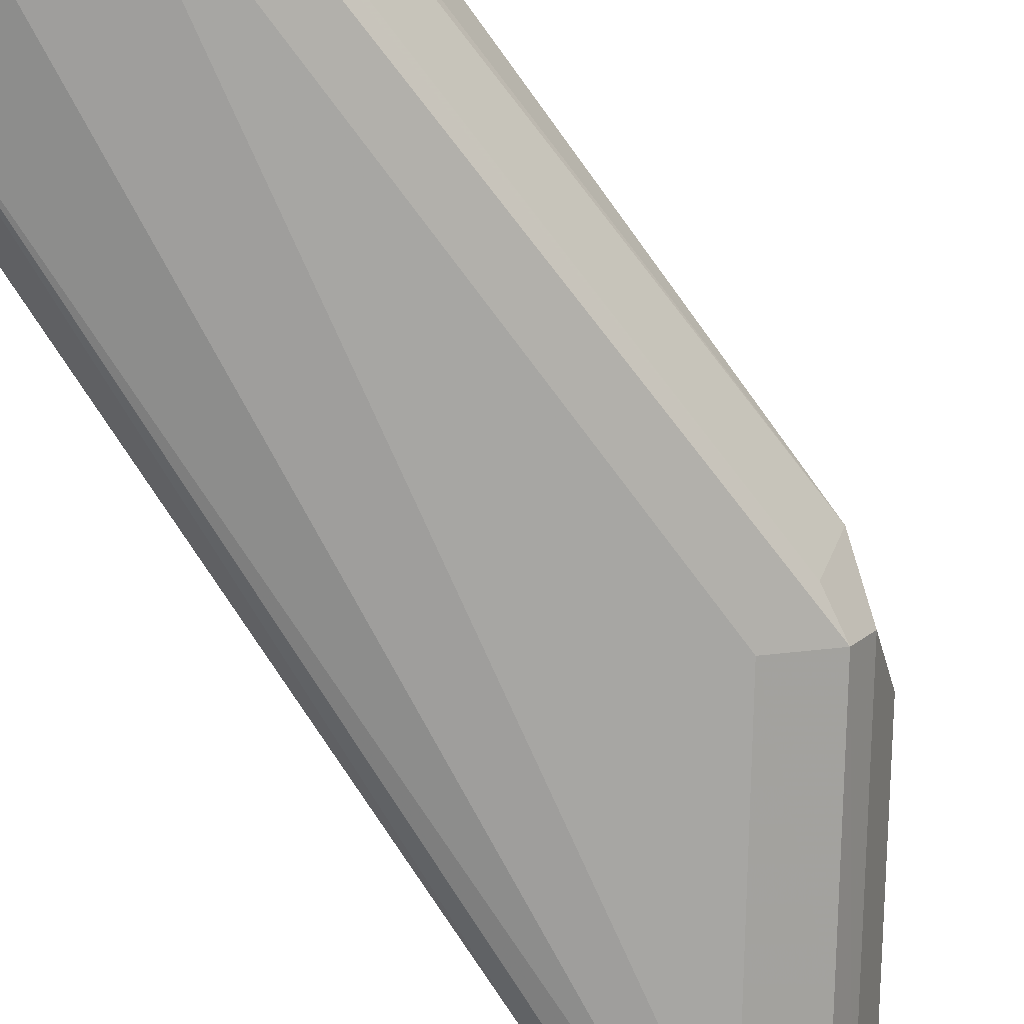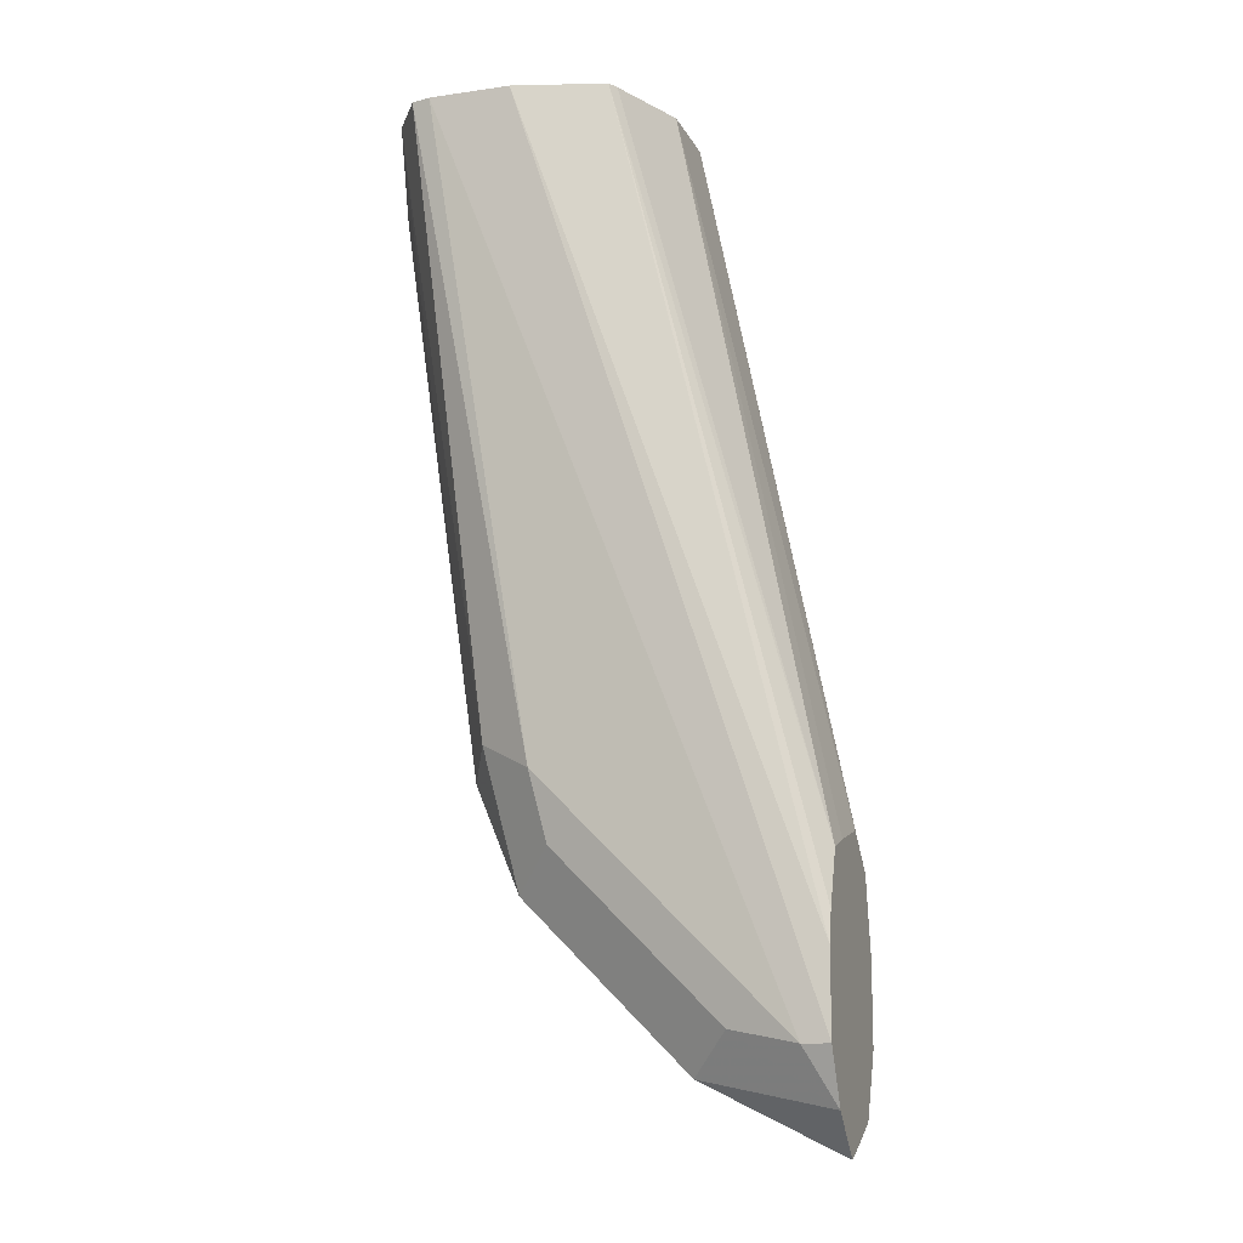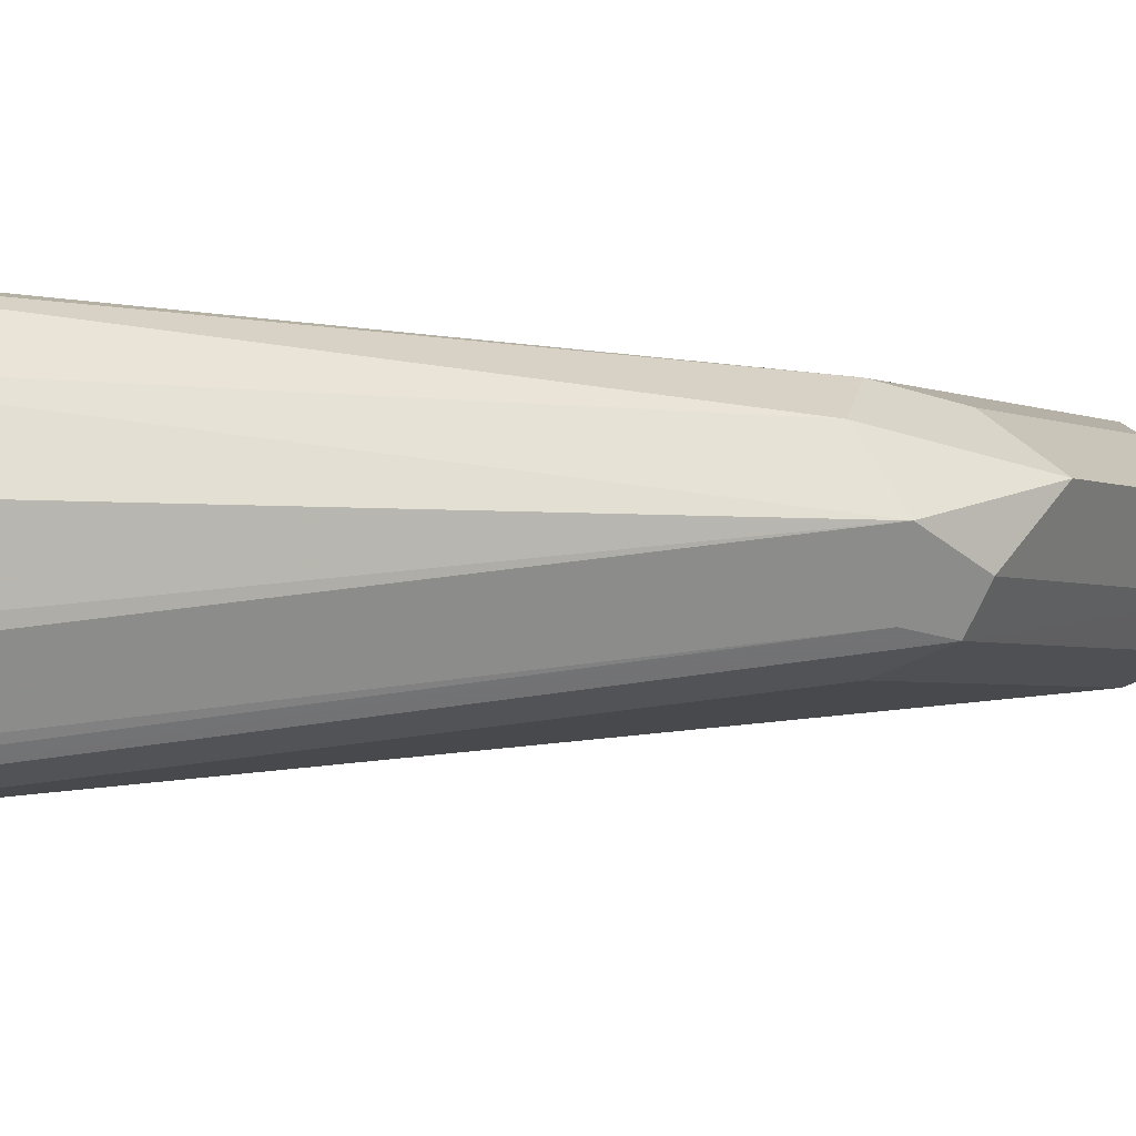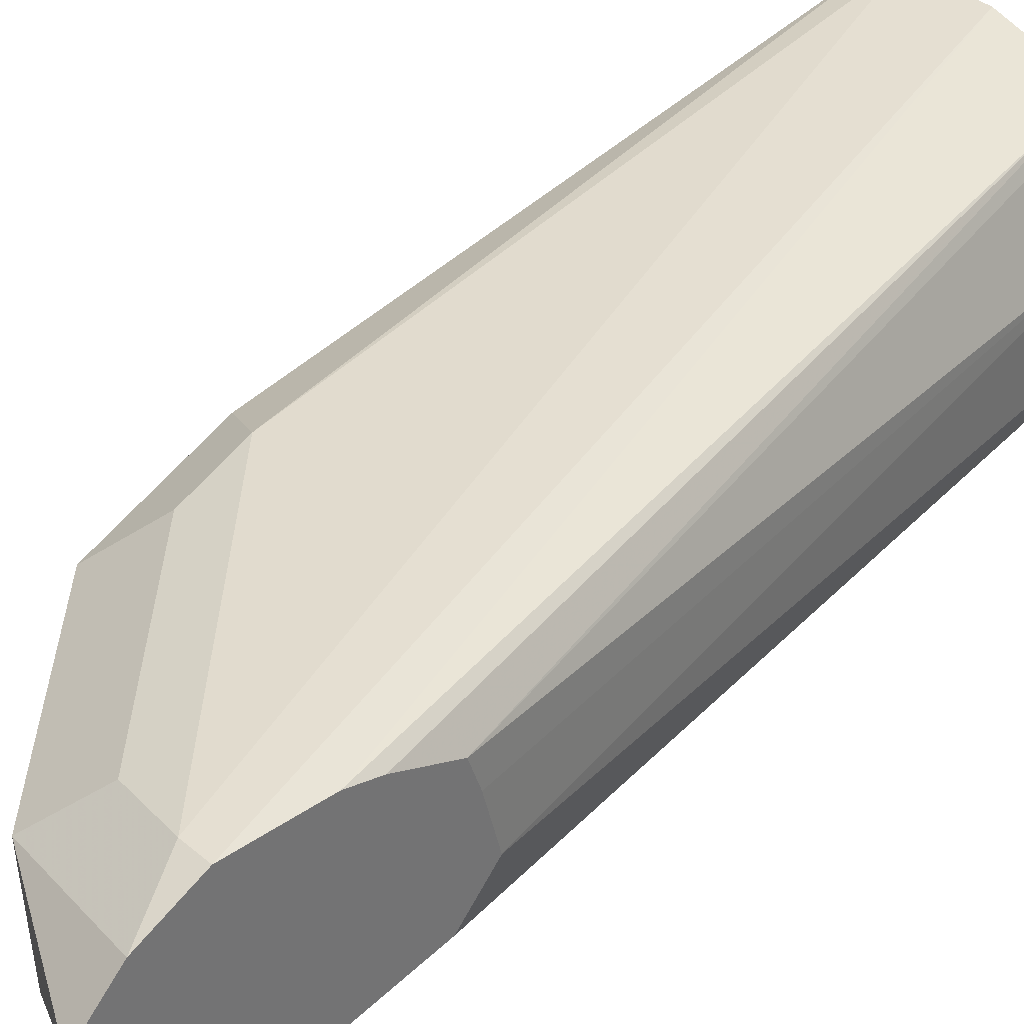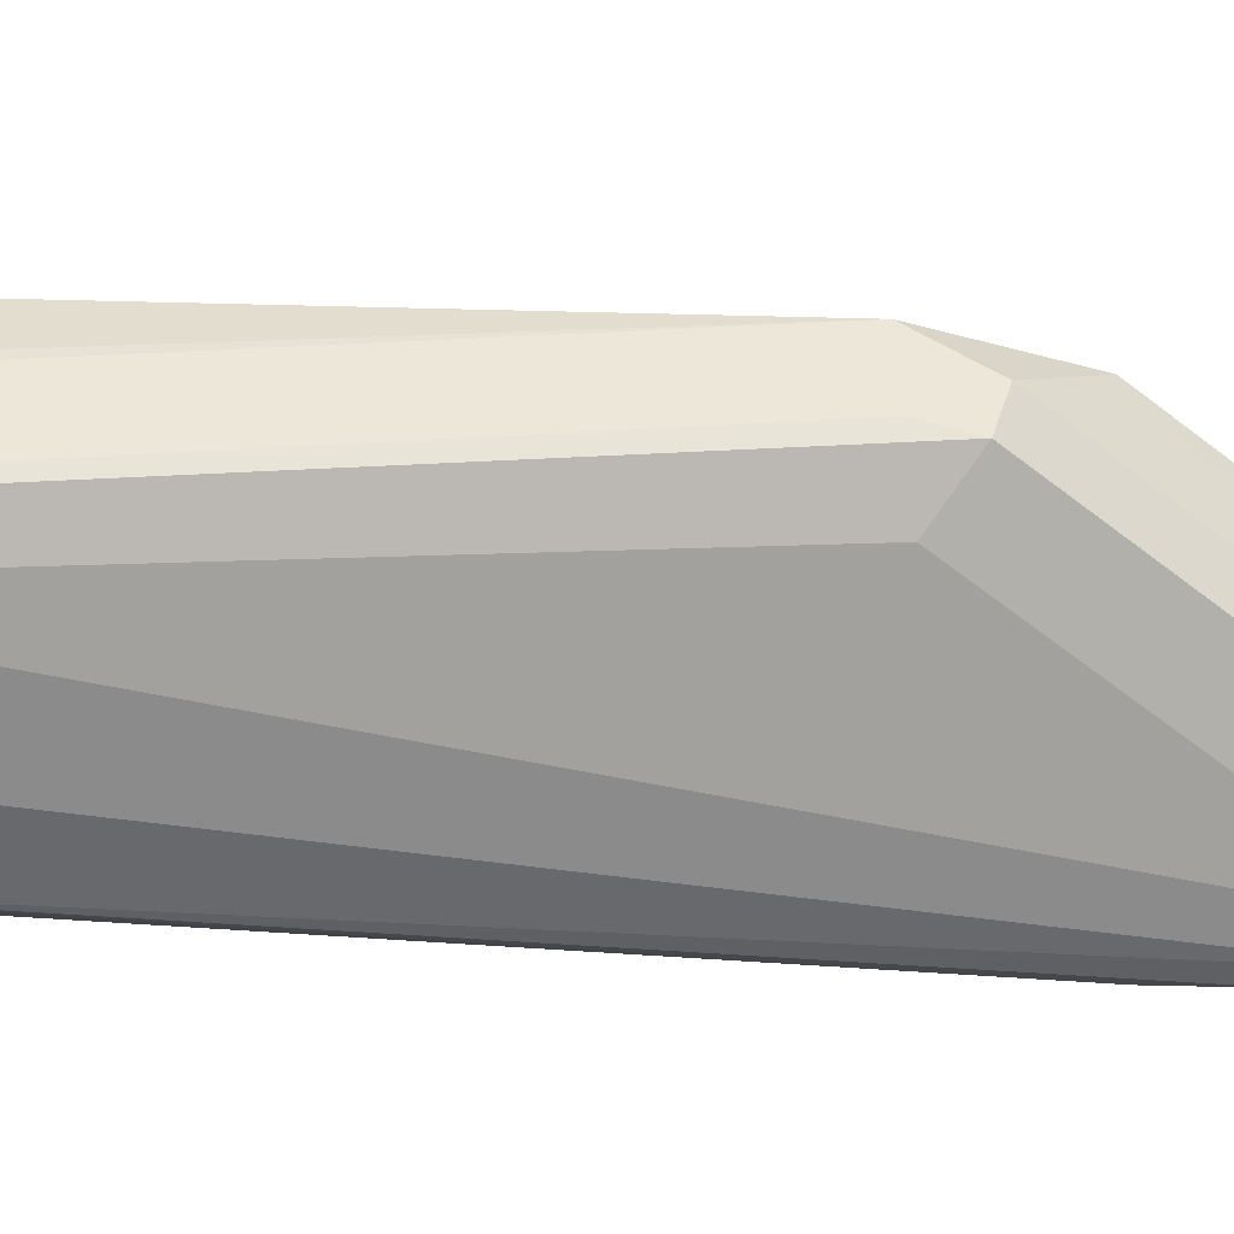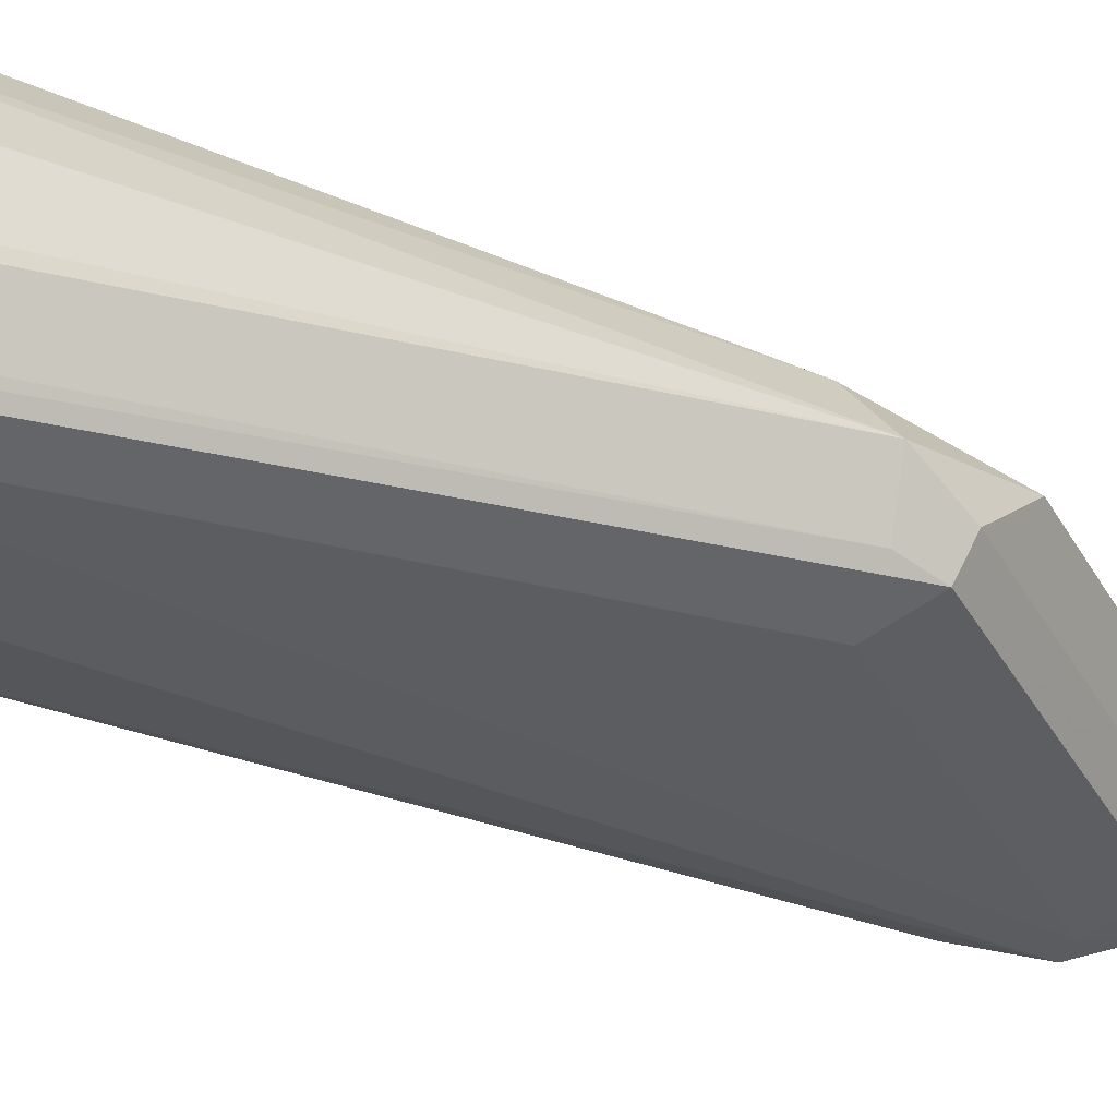
<metadata>
{"format":"obj","ext":"obj","renderer":"f3d","projection":"perspective","resolution":1024,"background":"white","views":[{"elev":-74.2,"azim":-136.0,"up":"+Z"},{"elev":-12.7,"azim":18.3,"up":"+Y"},{"elev":-2.5,"azim":-103.8,"up":"+Z"},{"elev":36.5,"azim":47.7,"up":"+Z"},{"elev":-63.0,"azim":-83.3,"up":"+Z"},{"elev":-36.5,"azim":-108.6,"up":"+Z"}]}
</metadata>
<code>
v -0.1313 -0.2188 -0.01313
v -0.1167 -0.2392 -0.005833
v -0.1663 -0.1838 -0.01313
v -0.1692 -0.1867 -0.005833
v -0.1634 -0.1984 0.005833
v -0.1284 -0.2334 0.005833
v -0.09925 -0.2479 0.002885
v -0.09925 -0.245 -0.003605
v -0.09925 -0.2411 -0.01143
v -0.1138 -0.2363 -0.01313
v -0.105 -0.2275 -0.0175
v -0.09925 -0.2275 -0.0175
v -0.09925 -0.21 -0.0175
v -0.1402 -0.03739 -0.03055
v -0.1401 -0.03739 -0.03049
v -0.09925 -0.1941 -0.01389
v -0.09925 -0.1868 -0.005894
v -0.1325 -0.03739 -0.0175
v -0.09925 -0.1867 -0.005771
v -0.1325 -0.03739 -1.31e-06
v -0.1332 -0.03739 -0.02046
v -0.1575 -0.03739 -0.03382
v -0.1774 -0.03739 -0.03382
v -0.1919 -0.03739 -0.0178
v -0.1869 -0.03739 -0.02788
v -0.175 -0.1751 -0
v -0.1692 -0.1751 -0.01167
v -0.1859 -0.03739 -0.02957
v -0.1838 -0.04377 -0.03063
v -0.1575 -0.1751 -0.0175
v -0.1692 -0.1692 0.01167
v -0.1575 -0.1751 0.0175
v -0.1546 -0.1896 0.01458
v -0.1196 -0.2246 0.01458
v -0.105 -0.2275 0.0175
v -0.09925 -0.2392 0.01165
v -0.09925 -0.2275 0.0175
v -0.1599 -0.03739 0.02507
v -0.1774 -0.03739 0.02507
v -0.1816 -0.03739 0.02403
v -0.1395 -0.03739 0.0175
v -0.1407 -0.03739 0.01978
v -0.09925 -0.1918 0.01166
v -0.09925 -0.2035 0.01606
v -0.09925 -0.21 0.0175
v -0.09925 -0.1897 0.005528
v -0.1886 -0.03739 0.01353
v -0.1925 -0.05252 -1.31e-06
v -0.1925 -0.03739 -1.31e-06
v -0.1925 -0.03739 -0.01512
f 39 38 40
f 38 41 40
f 42 41 38
f 42 43 41
f 45 37 44
f 45 44 42
f 45 38 37
f 39 40 32
f 42 44 43
f 39 32 35
f 34 36 35
f 35 37 38
f 35 36 37
f 36 7 37
f 36 6 7
f 33 5 6
f 34 33 6
f 34 6 36
f 45 42 38
f 34 35 32
f 39 35 38
f 44 37 46
f 13 46 7
f 20 43 46
f 34 32 33
f 9 13 7
f 17 46 13
f 19 46 17
f 19 20 46
f 31 32 40
f 49 47 24
f 50 49 24
f 50 24 26
f 50 26 48
f 50 48 49
f 46 37 7
f 47 48 26
f 47 26 31
f 47 31 40
f 47 40 24
f 24 40 22
f 41 22 40
f 21 22 41
f 20 21 41
f 20 41 43
f 43 44 46
f 33 32 5
f 49 48 47
f 5 31 26
f 18 20 19
f 18 19 17
f 18 17 16
f 16 17 13
f 16 13 15
f 15 13 14
f 14 13 12
f 12 13 9
f 12 9 11
f 9 10 11
f 10 1 11
f 2 1 10
f 8 2 9
f 8 9 7
f 8 7 2
f 2 7 6
f 2 6 5
f 2 5 4
f 2 4 3
f 2 3 1
f 5 32 31
f 18 21 20
f 18 16 21
f 2 10 9
f 15 14 21
f 16 15 21
f 5 26 4
f 3 4 26
f 27 3 26
f 27 29 3
f 3 30 1
f 23 11 30
f 23 30 3
f 23 3 29
f 28 25 23
f 1 30 11
f 28 29 27
f 28 27 25
f 25 27 26
f 25 26 24
f 25 24 23
f 23 24 22
f 23 22 11
f 12 11 22
f 14 12 22
f 28 23 29
f 14 22 21

</code>
